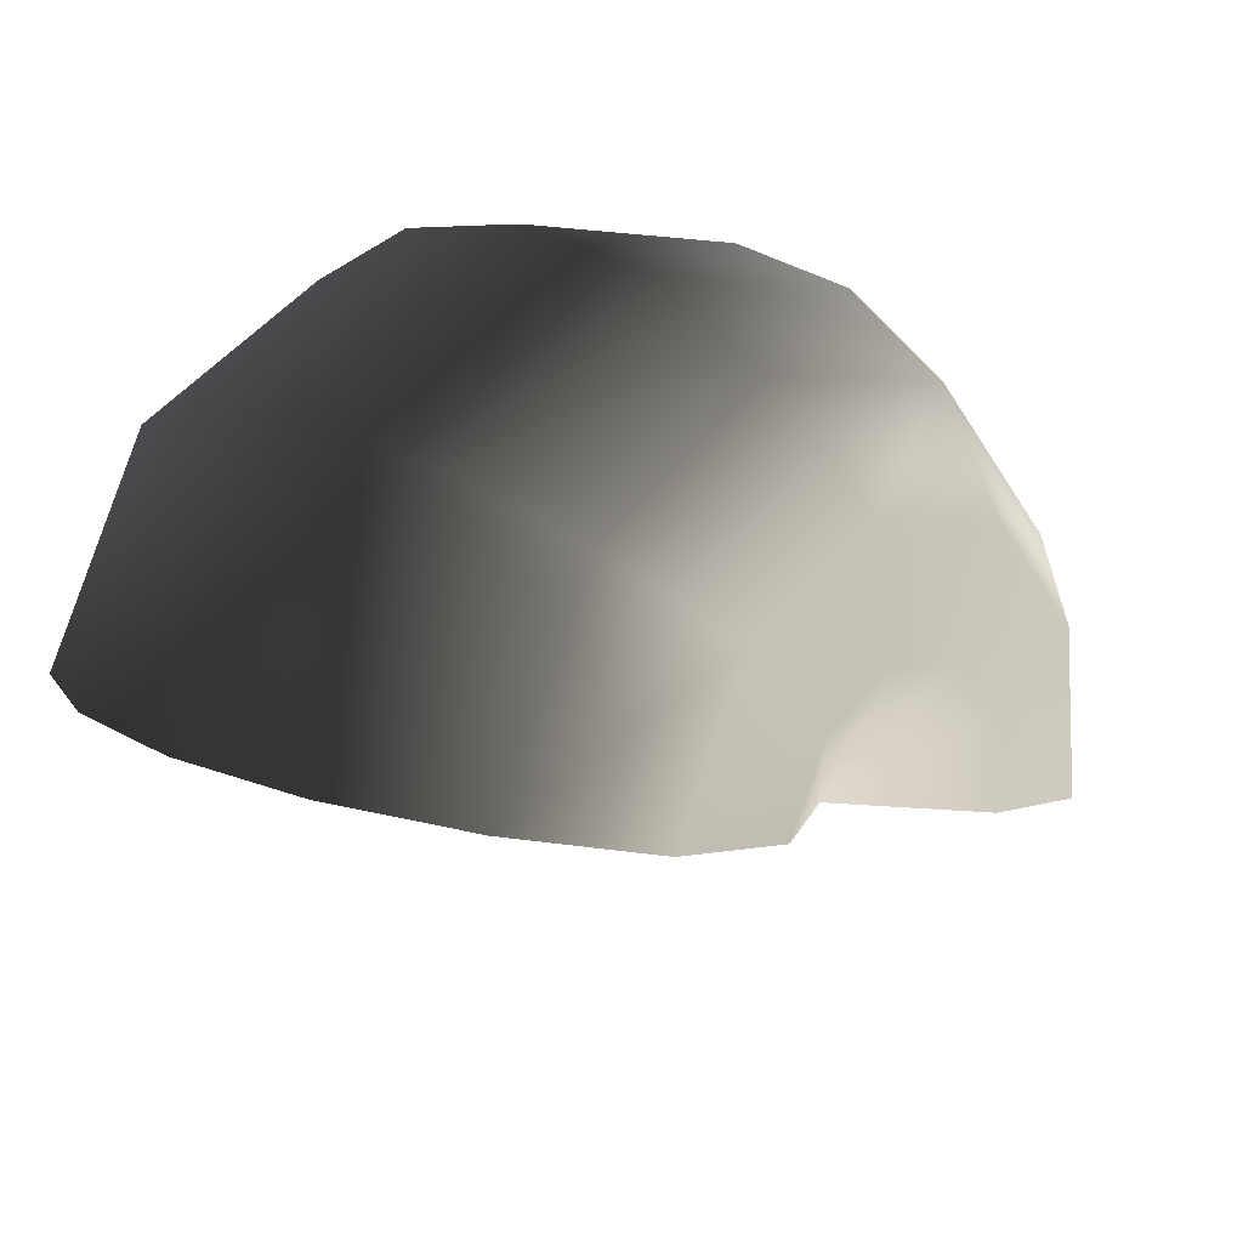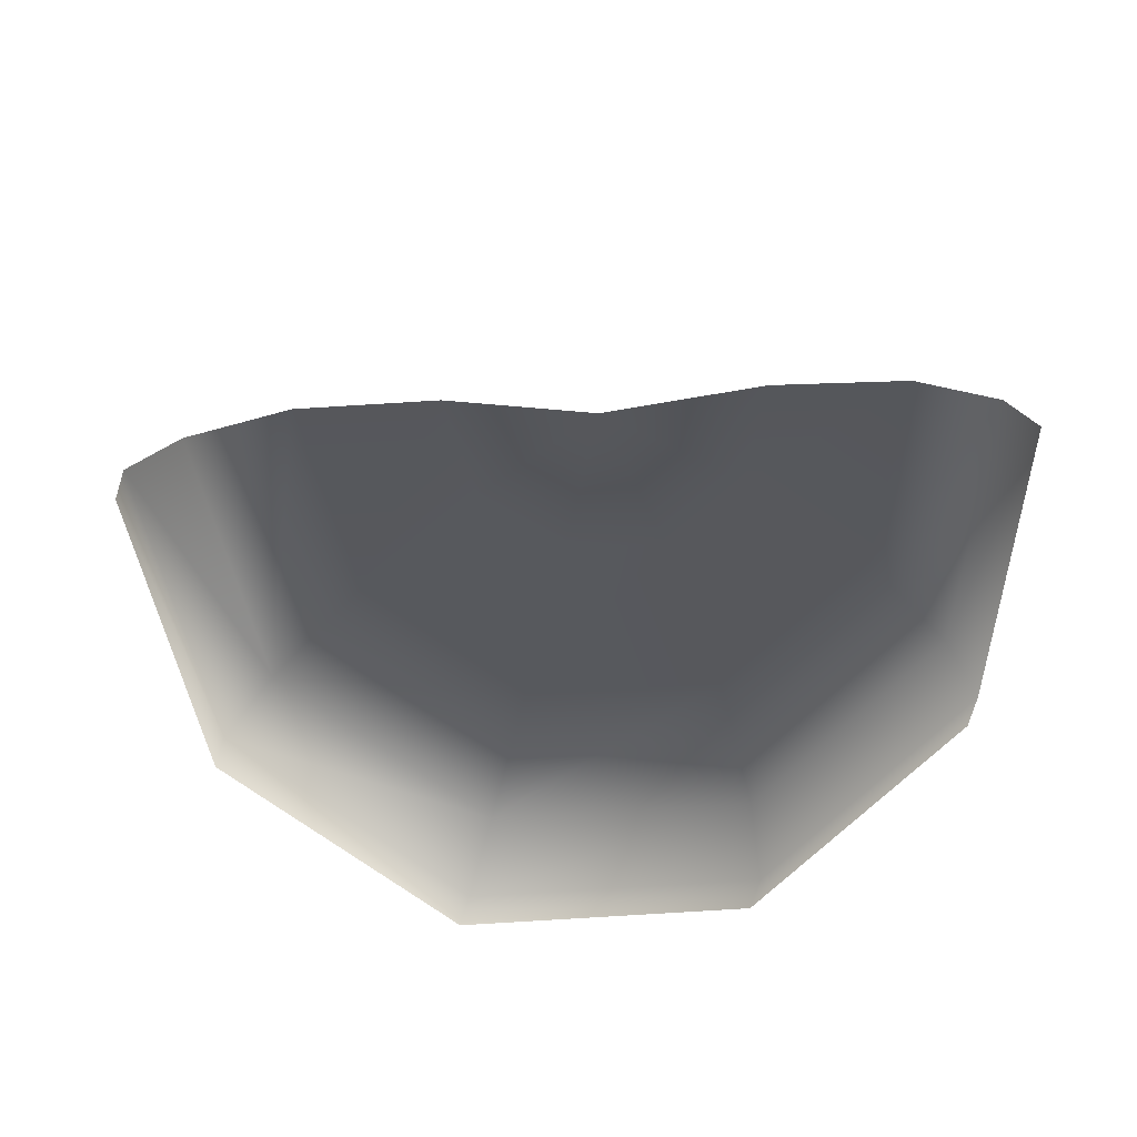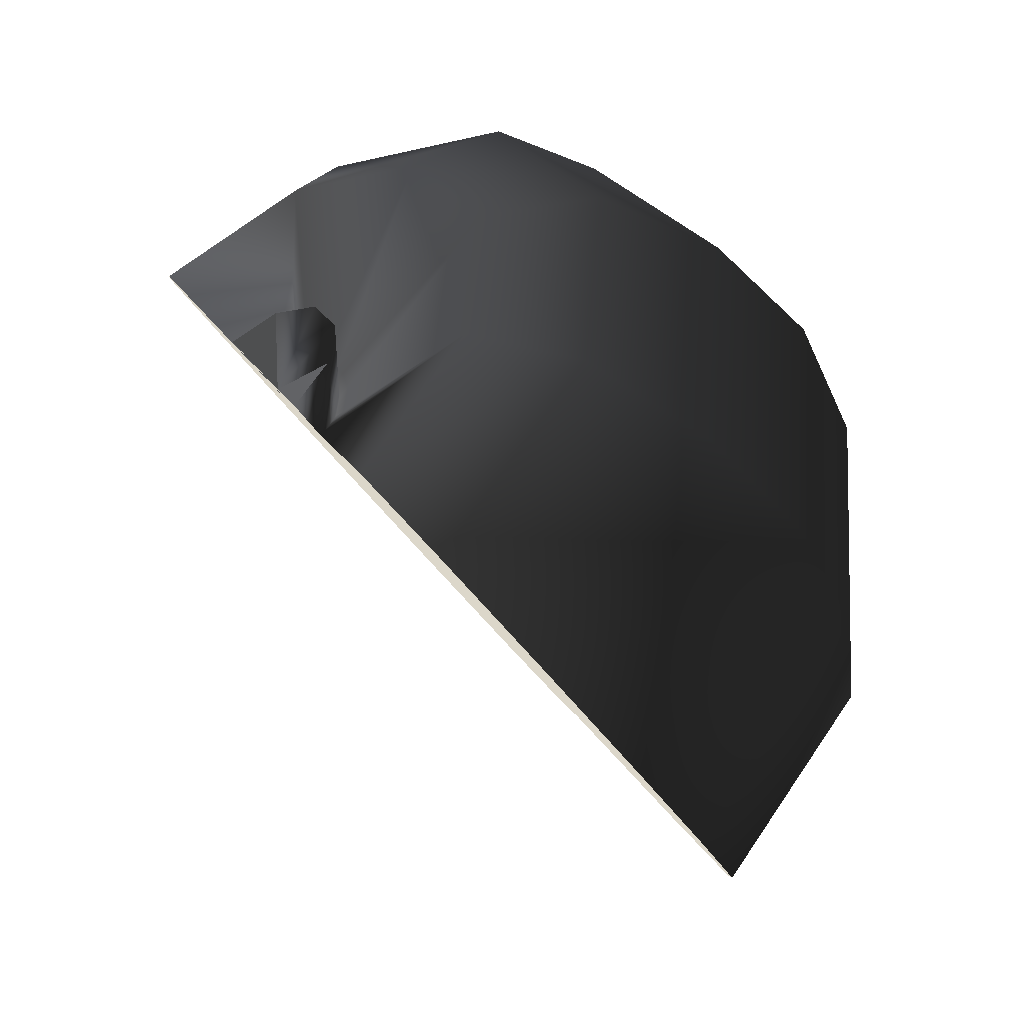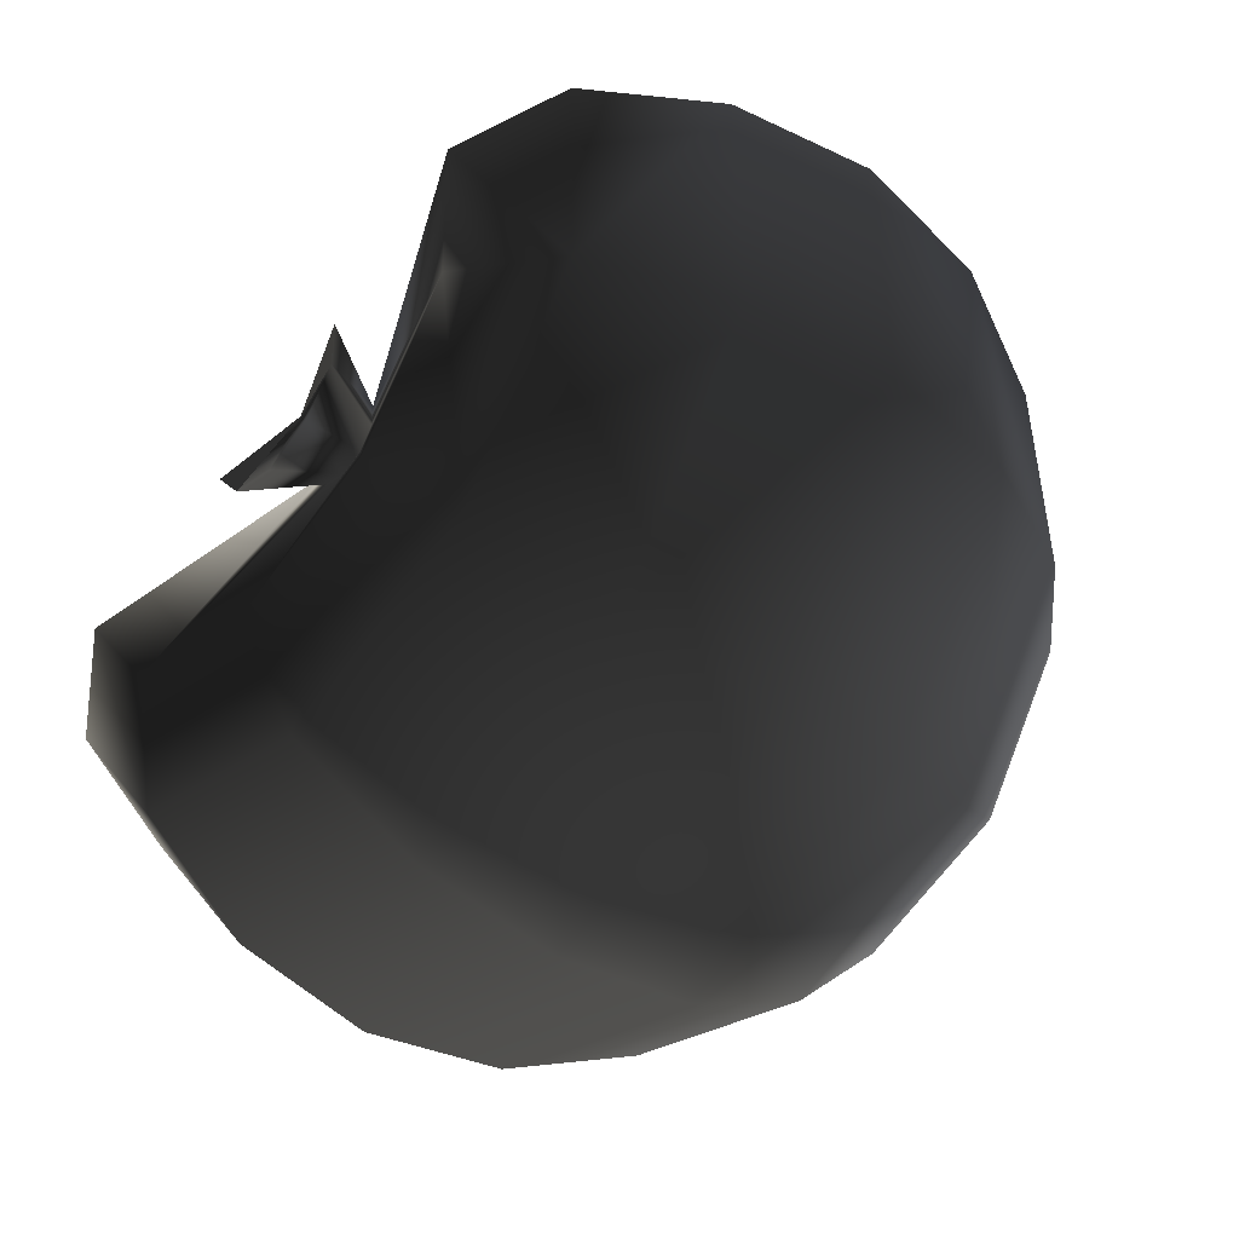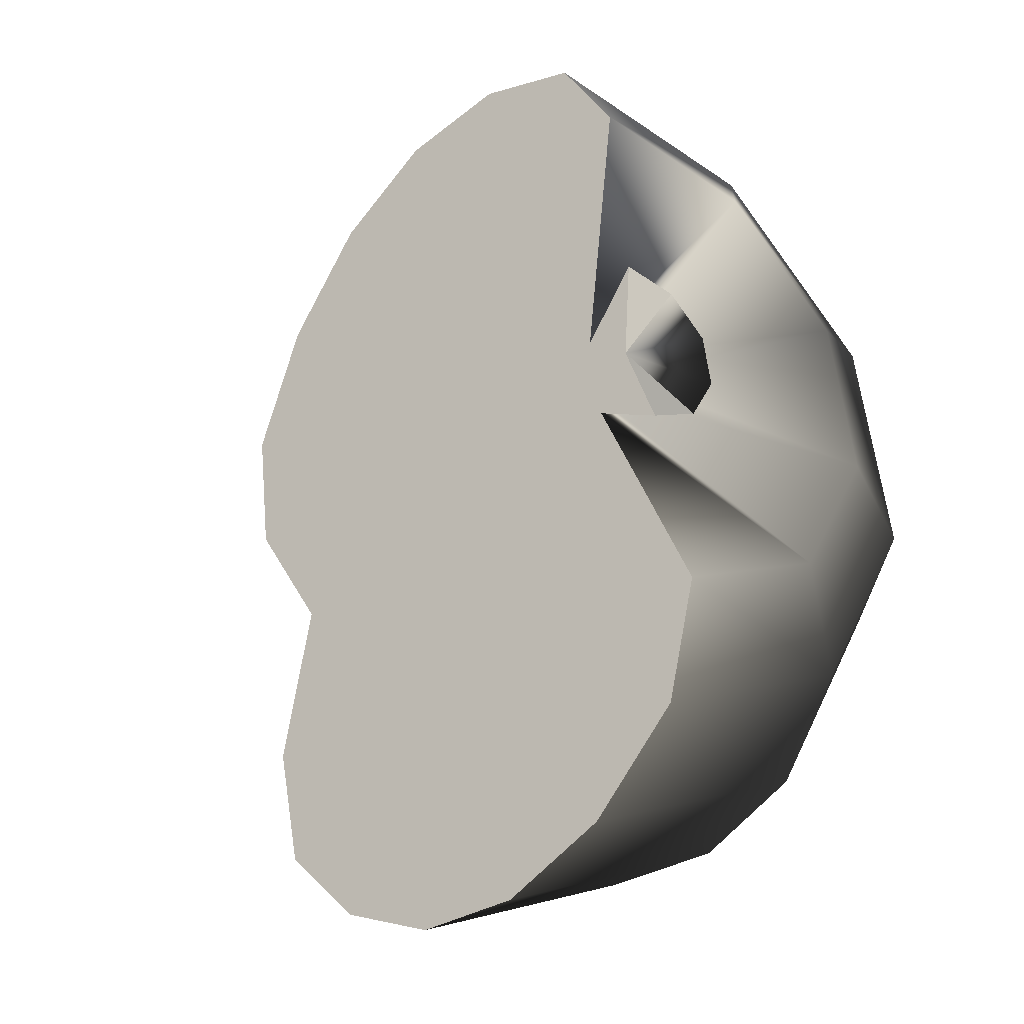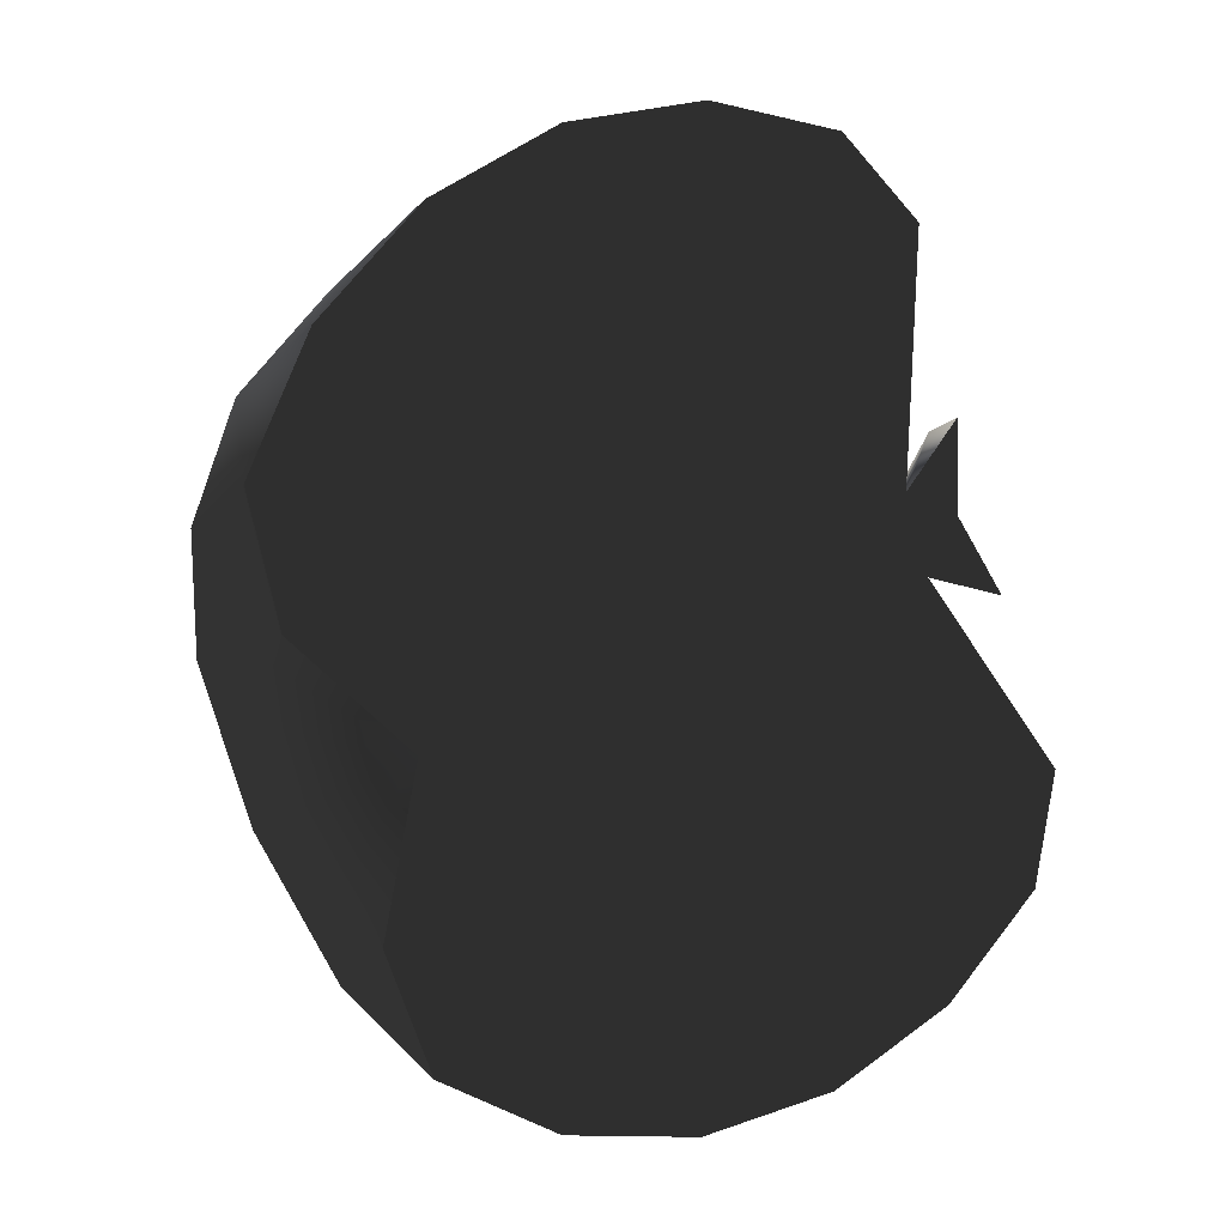
<metadata>
{"format":"obj","ext":"obj","renderer":"f3d","projection":"perspective","resolution":1024,"background":"white","views":[{"elev":-36.6,"azim":-46.3,"up":"+Z"},{"elev":-62.6,"azim":152.3,"up":"+Y"},{"elev":-5.1,"azim":-124.6,"up":"+Z"},{"elev":74.6,"azim":-52.4,"up":"+Z"},{"elev":64.5,"azim":-125.3,"up":"+Y"},{"elev":-44.6,"azim":102.3,"up":"+Z"}]}
</metadata>
<code>
v -0.001475 -0.01123 -0.01158
v -0.006987 -0.01254 -0.01129
v -0.003604 -0.01561 -0.005494
v 0.0003033 -0.01284 -0.008536
v 0.002861 -0.01622 -0.001989
v 0.003703 -0.01316 -0.006692
v -0.007609 -0.01461 -0.0008566
v -0.01227 -0.01038 -0.008834
v 0.001289 -0.01544 0.003969
v -0.01084 -0.01163 0.003739
v -0.01631 -0.006663 -0.00564
v -0.0003776 -0.01262 0.009411
v -0.01293 -0.007143 0.007726
v -0.01868 -0.001921 -0.002135
v -0.001929 -0.00818 0.01369
v -0.01367 -0.001583 0.01071
v -0.01915 0.003383 0.001336
v -0.003212 -0.00257 0.01639
v -0.01297 0.004399 0.01234
v -0.01763 0.008624 0.00436
v -0.004074 0.00356 0.01716
v -0.01471 0.0003869 -0.01514
v -0.0109 -0.004383 -0.01692
v -0.005995 -0.008183 -0.01716
v -0.0009533 -0.008935 -0.01467
v -0.01754 0.01043 -0.008167
v -0.01699 0.005492 -0.01213
v -0.01626 0.01462 -0.003723
v 0.00373 -0.00656 -0.009679
v 0.007424 -0.01207 -0.006758
v 0.009939 -0.01414 -0.002112
v 0.01103 -0.01258 0.003798
v 0.01005 -0.009972 -0.008706
v 0.01493 -0.01016 -0.005818
v 0.0179 -0.007098 -0.001303
v -0.01763 0.008624 0.00436
v -0.01387 0.01186 0.005652
v -0.01049 0.008792 0.01145
v -0.01297 0.004399 0.01234
v -0.004025 0.008183 0.01495
v -0.004074 0.00356 0.01716
v -0.002822 0.01124 0.004299
v -0.003345 0.01172 0.003402
v -0.001822 0.01115 0.004841
v -0.0007278 0.01147 0.004822
v 0.003054 0.01027 0.01483
v 0.005669 0.006428 0.01699
v 0.008241 0.0008012 0.01619
v -0.003212 -0.00257 0.01639
v 0.01011 -0.004636 0.01348
v -0.001929 -0.00818 0.01369
v 0.008042 0.01425 0.01112
v 0.01253 0.01191 0.01189
v 4.361e-05 0.01208 0.004249
v 0.01108 -0.009246 0.009211
v -0.0003776 -0.01262 0.009411
v 0.0186 0.002136 0.007173
v 0.01631 0.007242 0.01019
v 0.001289 -0.01544 0.003969
v 0.01103 -0.01258 0.003798
v 0.01915 -0.002805 0.003214
v 0.0179 -0.007098 -0.001303
v -0.003345 0.01172 0.003402
v -0.006035 0.01374 0.005245
v -0.004935 0.01275 0.007131
v -0.002822 0.01124 0.004299
v -0.002831 0.01255 0.008271
v -0.001822 0.01115 0.004841
v -0.0005286 0.01323 0.008231
v -0.0007278 0.01147 0.004822
v 4.361e-05 0.01208 0.004249
v 0.001094 0.01452 0.007025
v -0.003192 0.01239 0.002494
v -0.005712 0.01516 0.003334
v -0.005712 0.01516 0.003334
v -0.002055 0.01394 0.004555
v -0.006035 0.01374 0.005245
v -0.006035 0.01374 0.005245
v -0.002055 0.01394 0.004555
v -0.004935 0.01275 0.007131
v -0.002831 0.01255 0.008271
v -0.0005286 0.01323 0.008231
v -0.0005286 0.01323 0.008231
v -0.002055 0.01394 0.004555
v 0.001094 0.01452 0.007025
v -0.003192 0.01239 0.002494
v -0.001574 0.01224 0.003371
v -0.002055 0.01394 0.004555
v -0.005712 0.01516 0.003334
v -0.002055 0.01394 0.004555
v -0.001574 0.01224 0.003371
v 4.361e-05 0.01208 0.004249
v 0.001094 0.01452 0.007025
v -0.01288 0.01622 -0.0002207
v -0.01626 0.01462 -0.003723
v -0.003192 0.01239 0.002494
v 0.00373 -0.00656 -0.009679
v 0.008042 0.01425 0.01112
v 4.361e-05 0.01208 0.004249
v -0.001574 0.01224 0.003371
v -0.003192 0.01239 0.002494
v -0.01288 0.01622 -0.0002207
v 0.01253 0.01191 0.01189
v 0.01631 0.007242 0.01019
v 0.0186 0.002136 0.007173
v 0.01915 -0.002805 0.003214
v 0.0179 -0.007098 -0.001303
v 0.01493 -0.01016 -0.005818
v 0.01005 -0.009972 -0.008706
v -0.01626 0.01462 -0.003723
v -0.01754 0.01043 -0.008167
v -0.01699 0.005492 -0.01213
v -0.01471 0.0003869 -0.01514
v -0.0109 -0.004383 -0.01692
v -0.005995 -0.008183 -0.01716
v -0.0009533 -0.008935 -0.01467
g Kitchen_2_Fruit_1_1980_20
f 1 3 2
f 1 4 3
f 4 5 3
f 4 6 5
f 2 3 7
f 2 7 8
f 3 9 7
f 3 5 9
f 8 7 10
f 8 10 11
f 7 12 10
f 7 9 12
f 11 10 13
f 11 13 14
f 10 15 13
f 10 12 15
f 14 13 16
f 14 16 17
f 13 18 16
f 13 15 18
f 17 16 19
f 17 19 20
f 16 21 19
f 16 18 21
f 22 8 11
f 22 23 8
f 23 2 8
f 23 24 2
f 24 1 2
f 24 25 1
f 26 14 17
f 26 27 14
f 27 11 14
f 27 22 11
f 28 17 20
f 28 26 17
f 1 25 29
f 4 1 29
f 6 4 29
f 30 6 29
f 31 6 30
f 31 5 6
f 32 5 31
f 32 9 5
f 33 31 30
f 33 30 29
f 33 34 31
f 34 32 31
f 34 35 32
f 36 38 37
f 36 39 38
f 39 40 38
f 39 41 40
f 37 38 42
f 37 42 43
f 38 44 42
f 38 40 44
f 45 44 40
f 45 40 46
f 46 40 41
f 46 41 47
f 41 48 47
f 41 49 48
f 49 50 48
f 49 51 50
f 47 52 46
f 47 53 52
f 46 54 45
f 46 52 54
f 51 55 50
f 51 56 55
f 48 50 57
f 57 50 55
f 48 57 58
f 47 58 53
f 47 48 58
f 55 56 59
f 55 59 60
f 61 55 60
f 57 55 61
f 61 60 62
f 63 65 64
f 63 66 65
f 66 67 65
f 66 68 67
f 69 67 68
f 69 68 70
f 71 69 70
f 71 72 69
f 73 63 64
f 73 64 74
f 75 77 76
f 78 80 79
f 80 81 79
f 81 82 79
f 83 85 84
f 86 88 87
f 86 89 88
f 90 92 91
f 90 93 92
f 94 36 37
f 94 95 36
f 96 94 37
f 96 37 43
f 97 99 98
f 97 100 99
f 101 100 97
f 101 97 102
f 97 98 103
f 97 103 104
f 97 104 105
f 97 105 106
f 97 106 107
f 97 107 108
f 97 108 109
f 110 102 97
f 110 97 111
f 112 111 97
f 112 97 113
f 114 113 97
f 114 97 115
f 115 97 116

</code>
